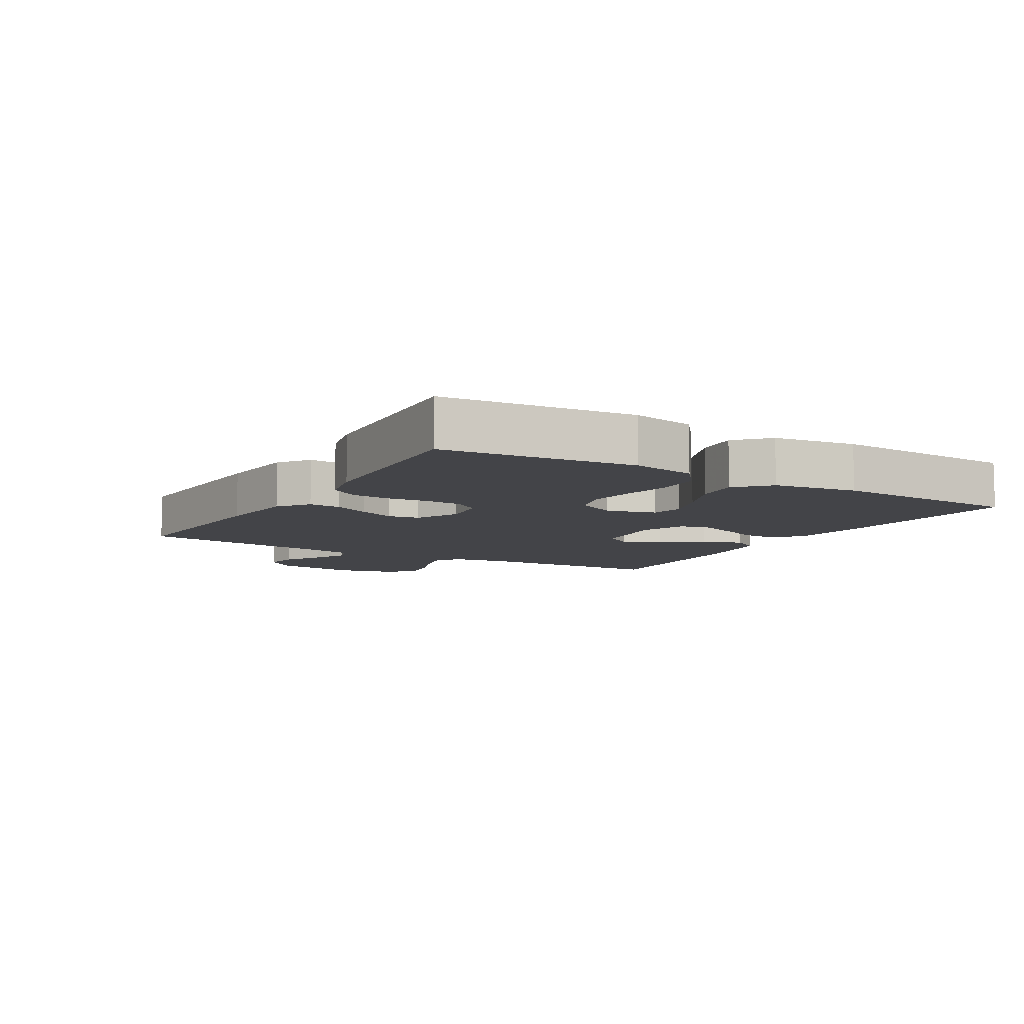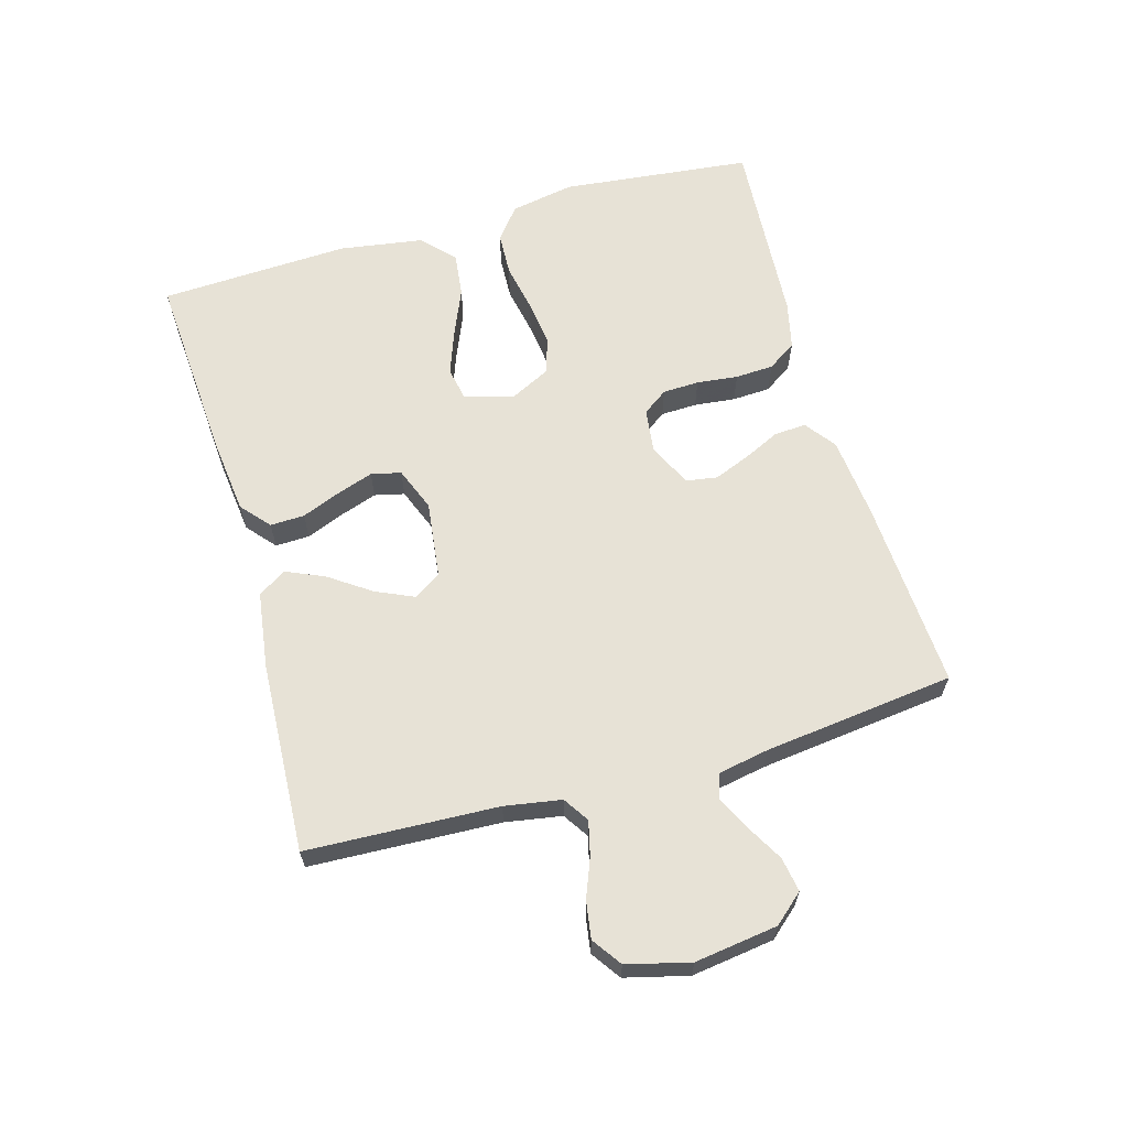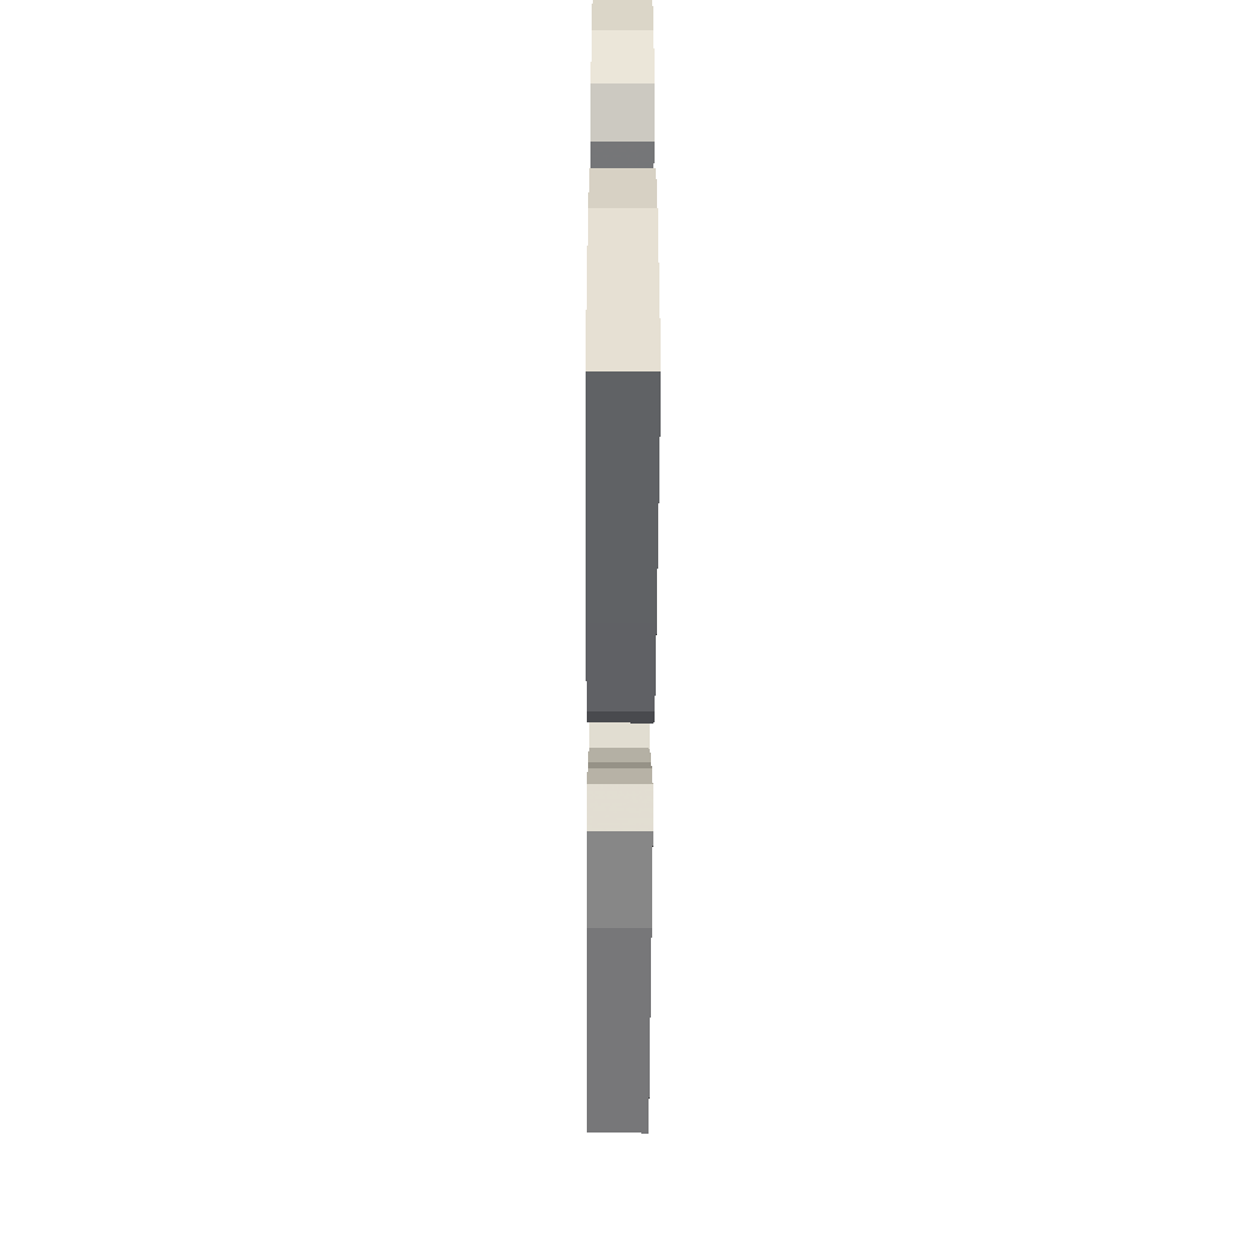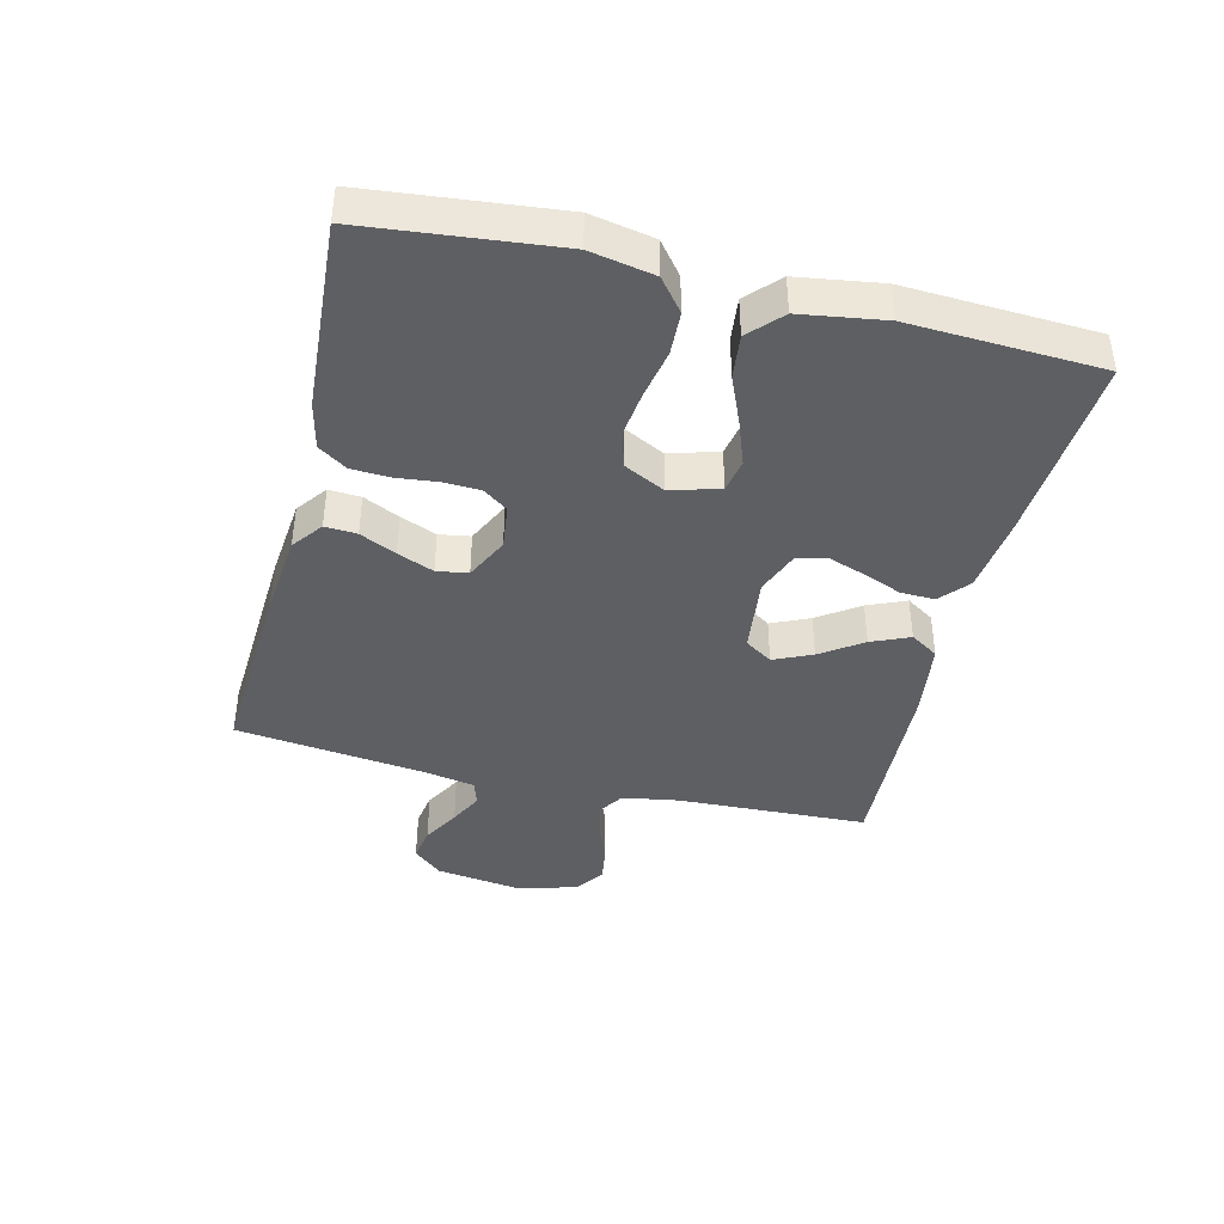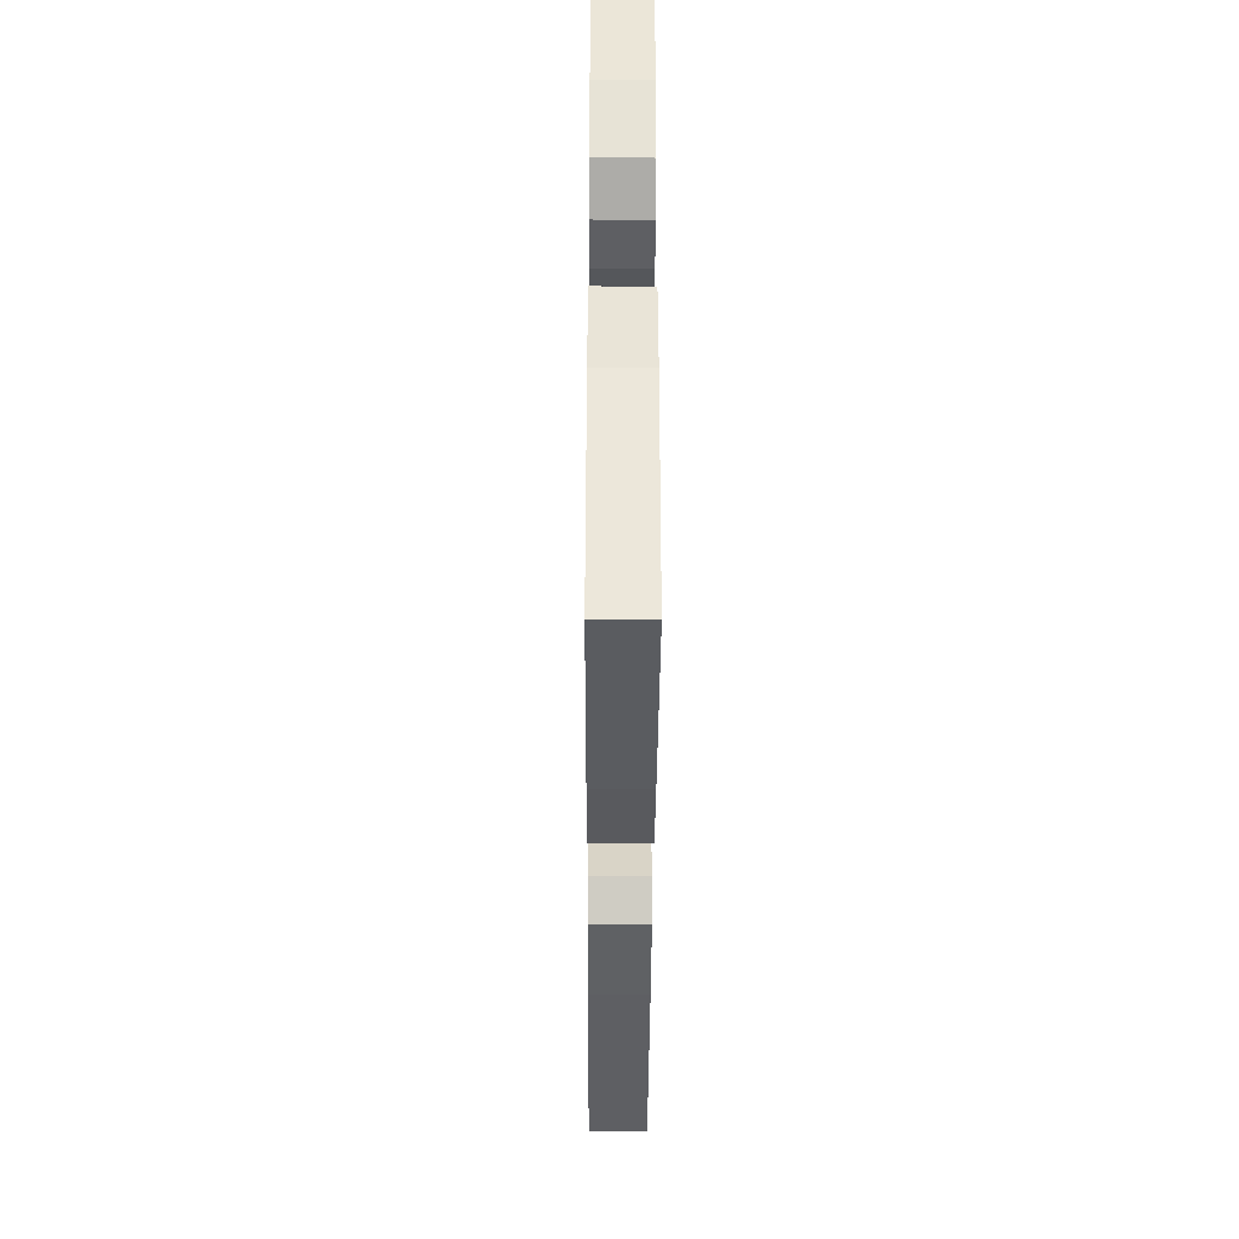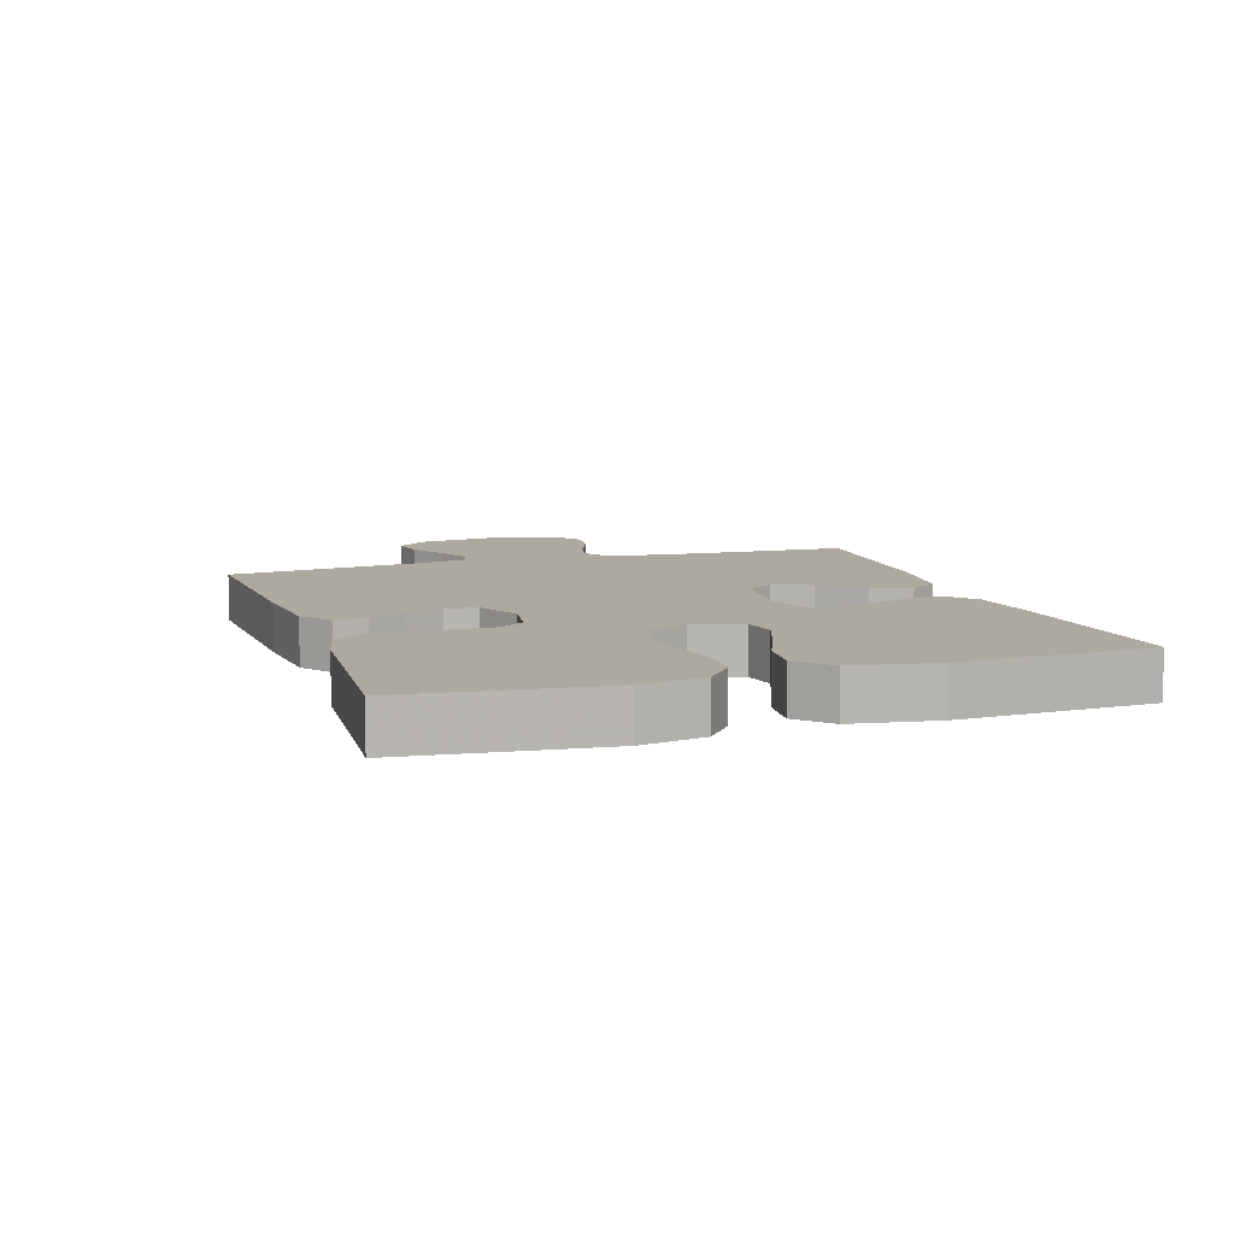
<metadata>
{"format":"obj","ext":"obj","renderer":"f3d","projection":"perspective","resolution":1024,"background":"white","views":[{"elev":-8.3,"azim":59.2,"up":"+Y"},{"elev":63.3,"azim":-105.9,"up":"+Y"},{"elev":-54.3,"azim":89.7,"up":"+Z"},{"elev":-41.1,"azim":76.2,"up":"+Y"},{"elev":-38.0,"azim":89.7,"up":"+Z"},{"elev":9.1,"azim":71.9,"up":"+Y"}]}
</metadata>
<code>
v 0.5 0.07 0.5
v 0.532 0.07 0.2
v 0.513 0.07 0.1
v 0.463 0.07 0.06
v 0.395 0.07 0.057
v 0.318 0.07 0.072
v 0.245 0.07 0.081
v 0.188 0.07 0.064
v 0.156 0.07 0
v 0.178 0.07 -0.077
v 0.23 0.07 -0.087
v 0.299 0.07 -0.062
v 0.375 0.07 -0.03
v 0.444 0.07 -0.022
v 0.494 0.07 -0.069
v 0.514 0.07 -0.2
v 0.5 0.07 -0.5
v 0.2 0.07 -0.48
v 0.079 0.07 -0.466
v 0.034 0.07 -0.427
v 0.036 0.07 -0.373
v 0.06 0.07 -0.313
v 0.08 0.07 -0.255
v 0.069 0.07 -0.208
v 0 0.07 -0.181
v -0.121 0.07 -0.196
v -0.149 0.07 -0.239
v -0.122 0.07 -0.299
v -0.077 0.07 -0.364
v -0.051 0.07 -0.424
v -0.079 0.07 -0.468
v -0.2 0.07 -0.485
v -0.5 0.07 -0.5
v -0.513 0.07 -0.2
v -0.528 0.07 -0.111
v -0.568 0.07 -0.085
v -0.622 0.07 -0.098
v -0.683 0.07 -0.122
v -0.741 0.07 -0.131
v -0.787 0.07 -0.099
v -0.812 0.07 0
v -0.794 0.07 0.13
v -0.754 0.07 0.176
v -0.7 0.07 0.167
v -0.642 0.07 0.134
v -0.59 0.07 0.108
v -0.551 0.07 0.12
v -0.536 0.07 0.2
v -0.5 0.07 0.5
v -0.2 0.07 0.483
v -0.071 0.07 0.47
v -0.023 0.07 0.434
v -0.026 0.07 0.384
v -0.053 0.07 0.327
v -0.076 0.07 0.27
v -0.068 0.07 0.221
v 0 0.07 0.188
v 0.07 0.07 0.197
v 0.098 0.07 0.236
v 0.1 0.07 0.293
v 0.093 0.07 0.358
v 0.096 0.07 0.418
v 0.126 0.07 0.463
v 0.2 0.07 0.48
v 0.5 0 0.5
v 0.532 0 0.2
v 0.513 0 0.1
v 0.463 0 0.06
v 0.395 0 0.057
v 0.318 0 0.072
v 0.245 0 0.081
v 0.188 0 0.064
v 0.156 0 0
v 0.178 0 -0.077
v 0.23 0 -0.087
v 0.299 0 -0.062
v 0.375 0 -0.03
v 0.444 0 -0.022
v 0.494 0 -0.069
v 0.514 0 -0.2
v 0.5 0 -0.5
v 0.2 0 -0.48
v 0.079 0 -0.466
v 0.034 0 -0.427
v 0.036 0 -0.373
v 0.06 0 -0.313
v 0.08 0 -0.255
v 0.069 0 -0.208
v 0 0 -0.181
v -0.121 0 -0.196
v -0.149 0 -0.239
v -0.122 0 -0.299
v -0.077 0 -0.364
v -0.051 0 -0.424
v -0.079 0 -0.468
v -0.2 0 -0.485
v -0.5 0 -0.5
v -0.513 0 -0.2
v -0.528 0 -0.111
v -0.568 0 -0.085
v -0.622 0 -0.098
v -0.683 0 -0.122
v -0.741 0 -0.131
v -0.787 0 -0.099
v -0.812 0 0
v -0.794 0 0.13
v -0.754 0 0.176
v -0.7 0 0.167
v -0.642 0 0.134
v -0.59 0 0.108
v -0.551 0 0.12
v -0.536 0 0.2
v -0.5 0 0.5
v -0.2 0 0.483
v -0.071 0 0.47
v -0.023 0 0.434
v -0.026 0 0.384
v -0.053 0 0.327
v -0.076 0 0.27
v -0.068 0 0.221
v 0 0 0.188
v 0.07 0 0.197
v 0.098 0 0.236
v 0.1 0 0.293
v 0.093 0 0.358
v 0.096 0 0.418
v 0.126 0 0.463
v 0.2 0 0.48
f 60 61 62 63
f 59 60 63 64
f 51 52 53 54
f 51 54 55
f 48 49 50 51
f 47 48 51 55
f 42 43 44 45
f 42 45 46
f 41 42 46
f 40 41 46 47
f 37 38 39 40
f 36 37 40 47
f 31 32 33 34
f 31 34 35
f 28 29 30 31
f 27 28 31 35
f 26 27 35 36
f 19 20 21 22
f 19 22 23
f 18 19 23
f 17 18 23 24
f 15 16 17 24
f 12 13 14 15
f 11 12 15 24
f 3 4 5 6
f 3 6 7
f 2 3 7
f 59 64 1 2
f 58 59 2 7
f 57 58 7 8
f 56 57 8 9
f 36 47 55 56
f 25 26 36 56
f 25 56 9 10
f 10 11 24 25
f 127 126 125 124
f 128 127 124 123
f 118 117 116 115
f 119 118 115
f 115 114 113 112
f 119 115 112 111
f 109 108 107 106
f 110 109 106
f 110 106 105
f 111 110 105 104
f 104 103 102 101
f 111 104 101 100
f 98 97 96 95
f 99 98 95
f 95 94 93 92
f 99 95 92 91
f 100 99 91 90
f 86 85 84 83
f 87 86 83
f 87 83 82
f 88 87 82 81
f 88 81 80 79
f 79 78 77 76
f 88 79 76 75
f 70 69 68 67
f 71 70 67
f 71 67 66
f 66 65 128 123
f 71 66 123 122
f 72 71 122 121
f 73 72 121 120
f 120 119 111 100
f 120 100 90 89
f 74 73 120 89
f 89 88 75 74
f 1 65 66 2
f 2 66 67 3
f 3 67 68 4
f 4 68 69 5
f 5 69 70 6
f 6 70 71 7
f 7 71 72 8
f 8 72 73 9
f 9 73 74 10
f 10 74 75 11
f 11 75 76 12
f 12 76 77 13
f 13 77 78 14
f 14 78 79 15
f 15 79 80 16
f 16 80 81 17
f 17 81 82 18
f 18 82 83 19
f 19 83 84 20
f 20 84 85 21
f 21 85 86 22
f 22 86 87 23
f 23 87 88 24
f 24 88 89 25
f 25 89 90 26
f 26 90 91 27
f 27 91 92 28
f 28 92 93 29
f 29 93 94 30
f 30 94 95 31
f 31 95 96 32
f 32 96 97 33
f 33 97 98 34
f 34 98 99 35
f 35 99 100 36
f 36 100 101 37
f 37 101 102 38
f 38 102 103 39
f 39 103 104 40
f 40 104 105 41
f 41 105 106 42
f 42 106 107 43
f 43 107 108 44
f 44 108 109 45
f 45 109 110 46
f 46 110 111 47
f 47 111 112 48
f 48 112 113 49
f 49 113 114 50
f 50 114 115 51
f 51 115 116 52
f 52 116 117 53
f 53 117 118 54
f 54 118 119 55
f 55 119 120 56
f 56 120 121 57
f 57 121 122 58
f 58 122 123 59
f 59 123 124 60
f 60 124 125 61
f 61 125 126 62
f 62 126 127 63
f 63 127 128 64
f 64 128 65 1

</code>
